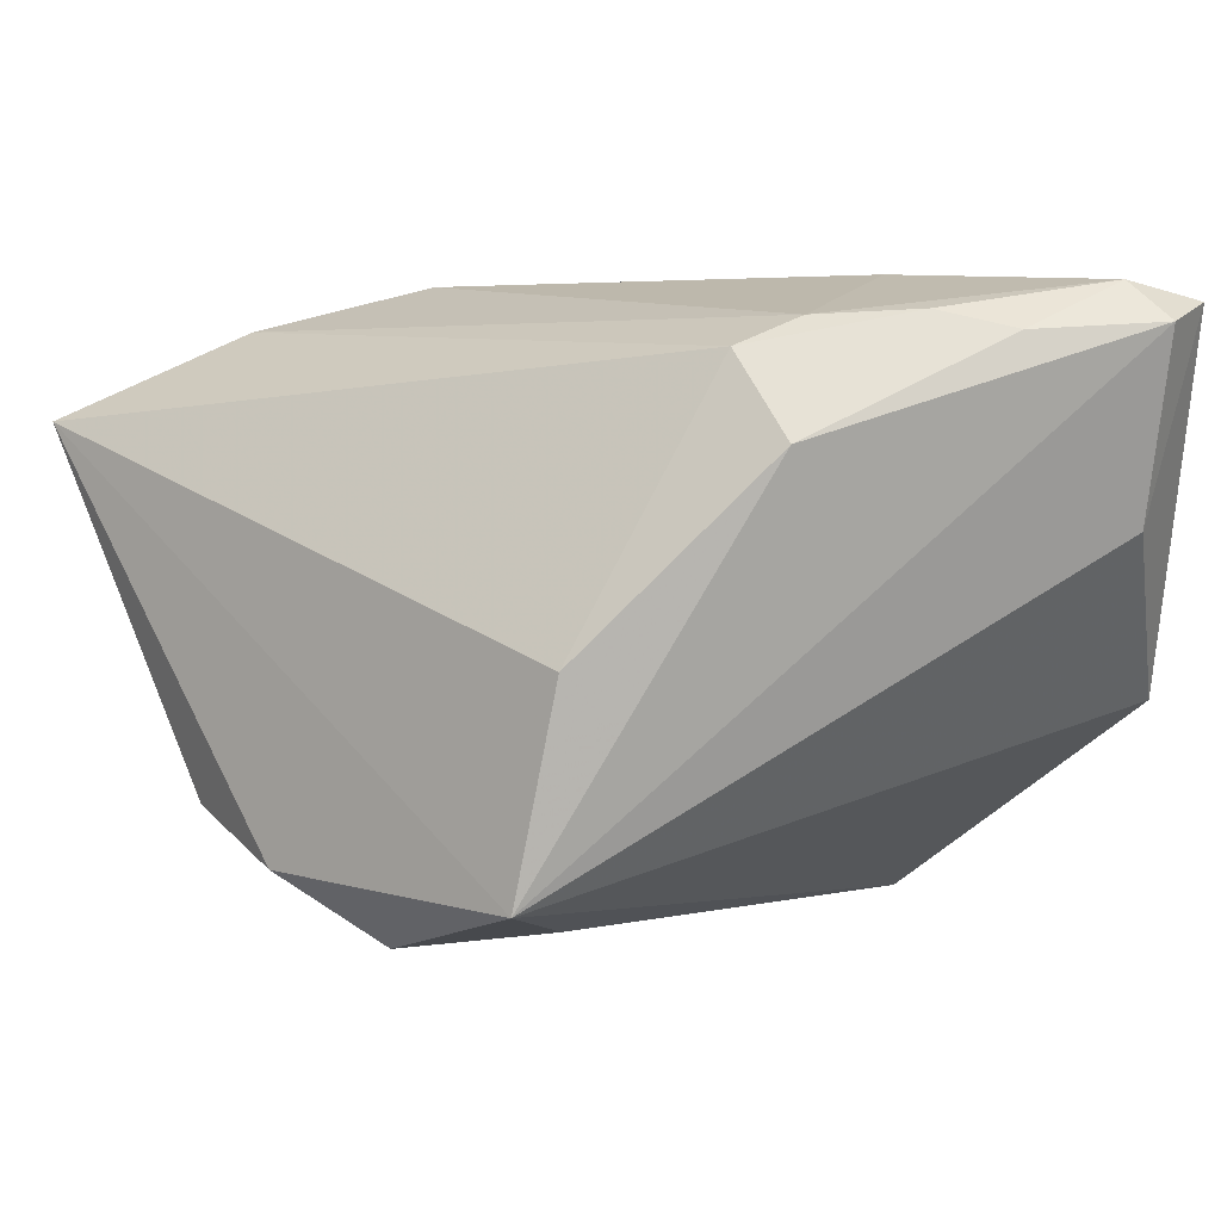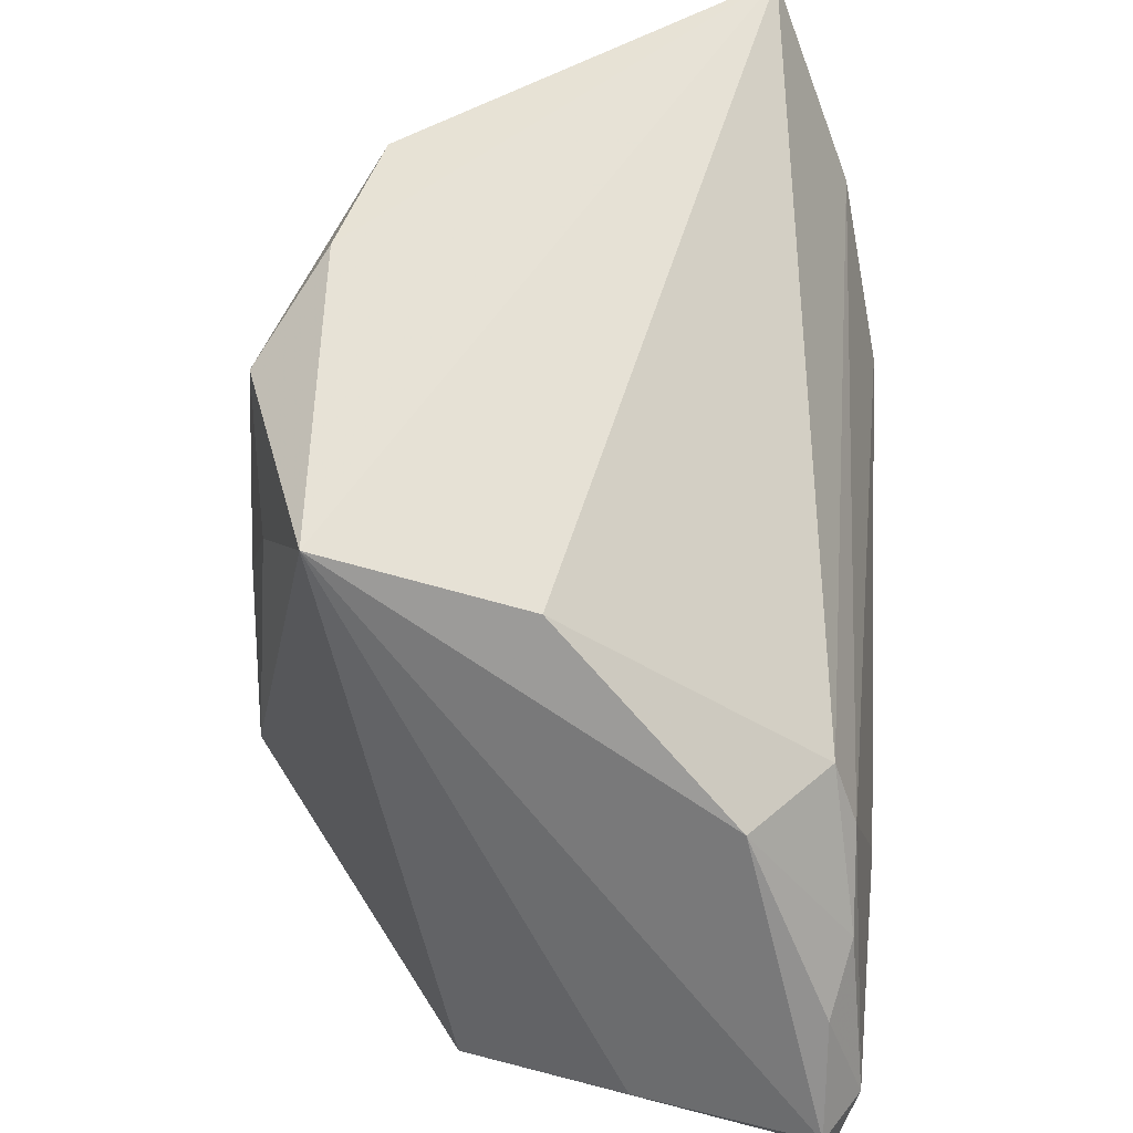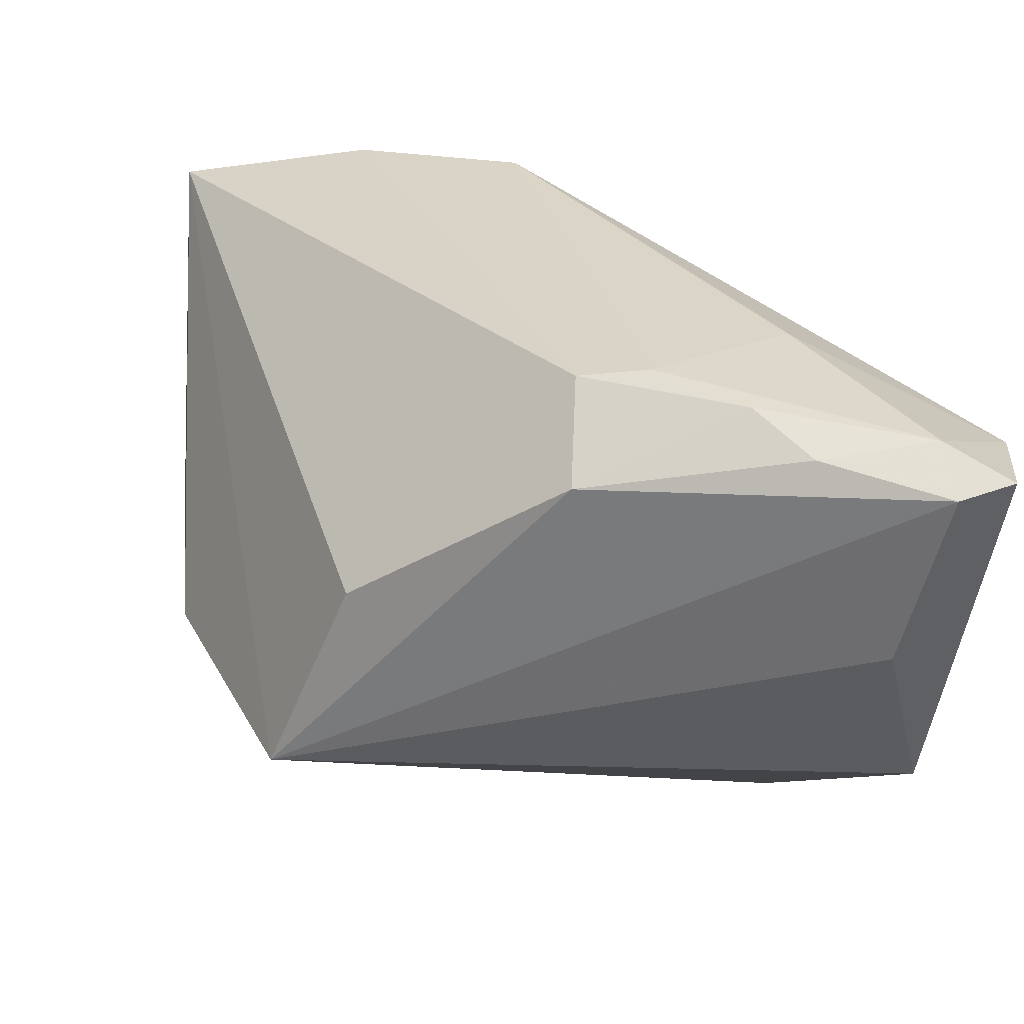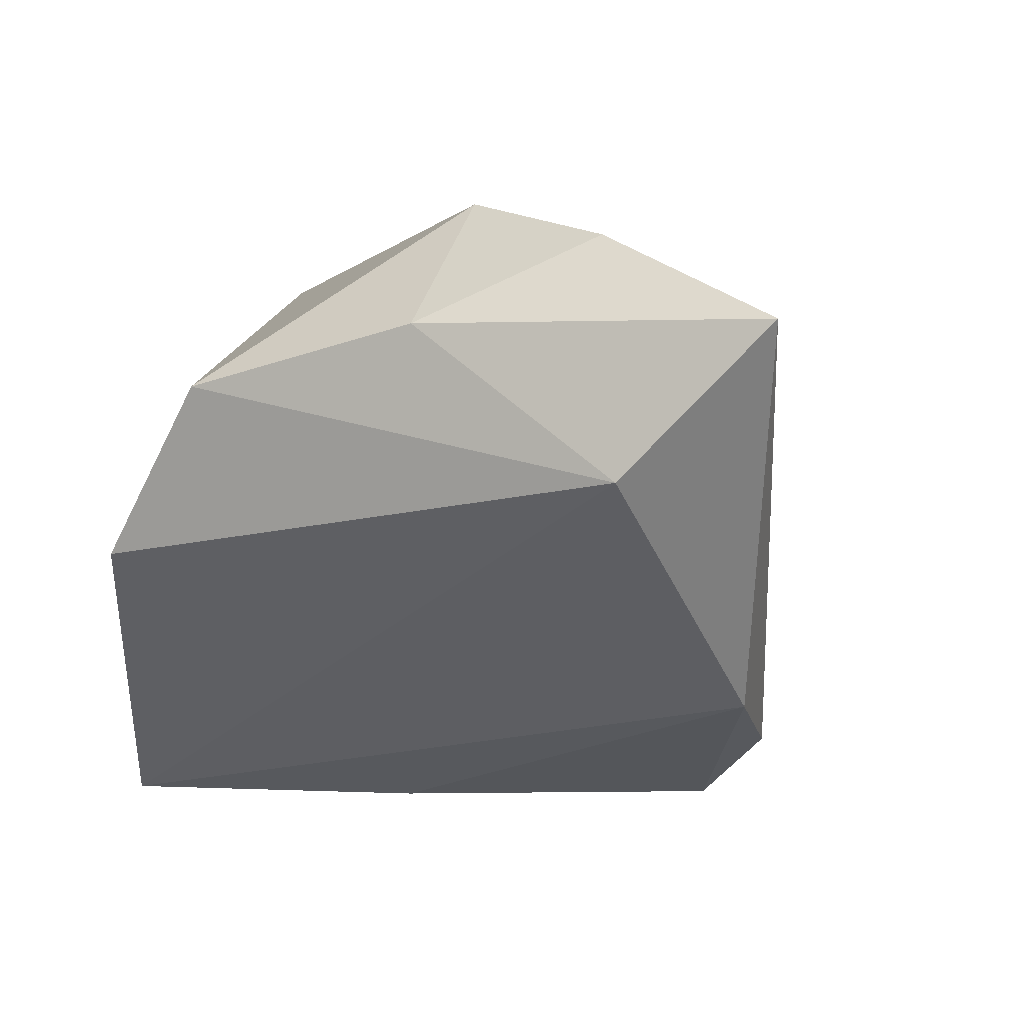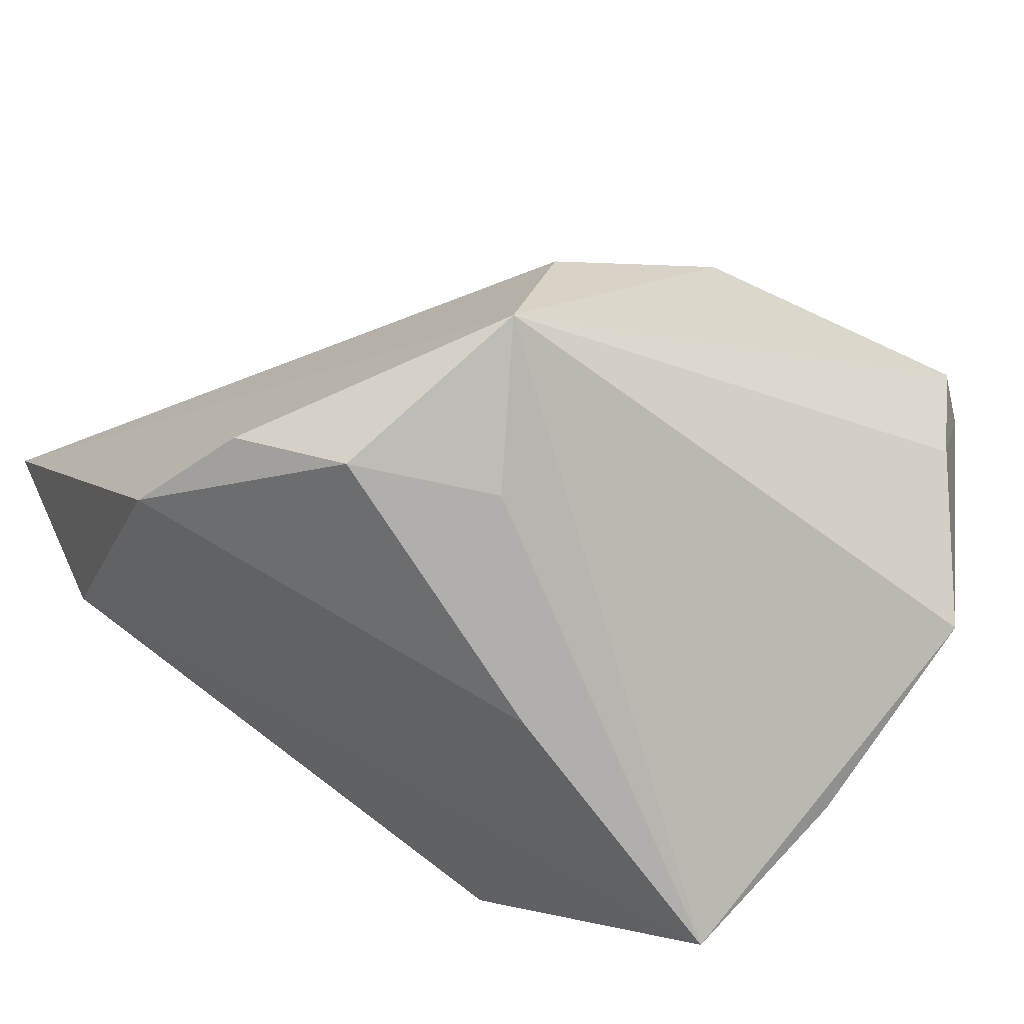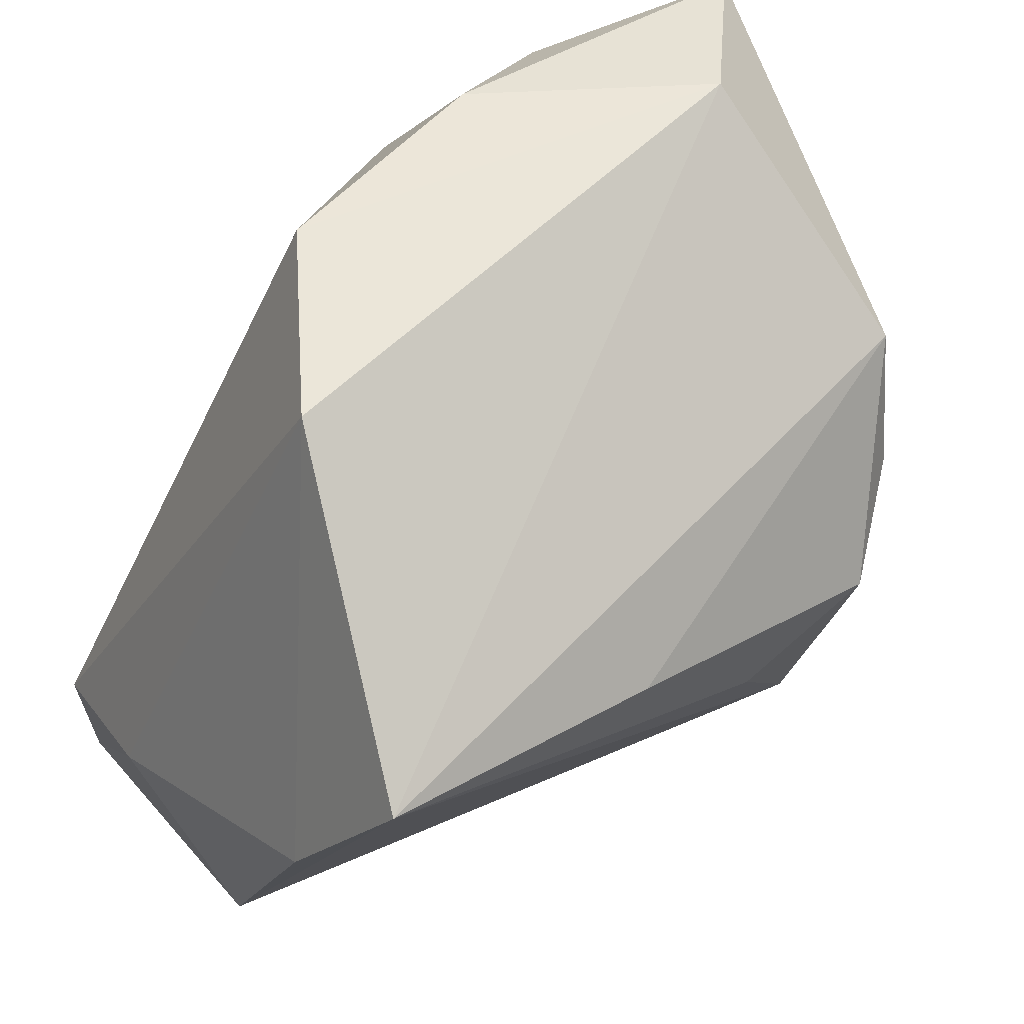
<metadata>
{"format":"obj","ext":"obj","renderer":"f3d","projection":"perspective","resolution":1024,"background":"white","views":[{"elev":4.1,"azim":-24.0,"up":"+Z"},{"elev":-49.5,"azim":-93.7,"up":"+Y"},{"elev":-69.1,"azim":-14.8,"up":"+Y"},{"elev":0.4,"azim":-155.1,"up":"+Z"},{"elev":-70.8,"azim":-41.2,"up":"+Z"},{"elev":49.3,"azim":140.5,"up":"+Y"}]}
</metadata>
<code>
v 0.0416 -0.02924 -0.0104
v 0.02902 -0.04254 0.03031
v -0.01455 0.04071 0.01757
v 0.03678 0.01264 -0.03513
v -0.03919 0.003386 -0.02692
v 0.003889 0.00533 -0.03513
v 0.01111 -0.03797 0.02753
v 0.01163 0.04071 0.01169
v -0.02564 -0.02676 -0.0277
v -0.03692 0.04071 0.001374
v -0.02238 -0.03029 -0.005109
v 0.0372 -0.04346 0.02832
v 0.04132 -0.02412 0.01129
v -0.04205 0.01751 -0.0221
v 0.03887 -0.02971 0.02811
v 0.02453 0.03683 -0.006276
v -0.01441 -0.01199 -0.03238
v 0.03119 -0.04745 0.02634
v -0.03185 0.0319 0.02664
v 0.03166 -0.04213 0.00697
v 0.01548 -0.02163 0.03139
v -0.01382 0.02437 0.03148
v 0.001438 -0.0319 0.02702
v 0.041 -0.005524 -0.02291
v -0.02934 -0.004446 -0.03419
v -0.05234 0.03736 0.01708
v 0.01769 -0.04335 0.02556
v -0.003822 -0.0393 0.01525
v -0.005601 -0.03077 0.02409
f 10 4 14
f 10 14 26
f 8 15 16
f 16 4 10
f 10 8 16
f 22 15 8
f 5 26 14
f 14 25 5
f 24 1 4
f 4 16 24
f 4 17 6
f 17 25 6
f 6 14 4
f 6 25 14
f 12 2 18
f 15 2 12
f 18 20 12
f 12 20 1
f 26 11 29
f 3 22 8
f 3 8 10
f 10 26 3
f 21 2 15
f 15 22 21
f 9 11 26
f 26 5 9
f 9 5 25
f 9 25 17
f 1 20 9
f 9 20 18
f 9 17 4
f 4 1 9
f 13 16 15
f 13 24 16
f 1 24 13
f 15 12 13
f 13 12 1
f 28 29 11
f 28 9 18
f 11 9 28
f 18 2 27
f 27 28 18
f 19 3 26
f 22 3 19
f 26 29 19
f 7 27 2
f 29 28 7
f 28 27 7
f 22 19 23
f 23 19 29
f 29 7 23
f 23 21 22
f 2 21 23
f 23 7 2

</code>
